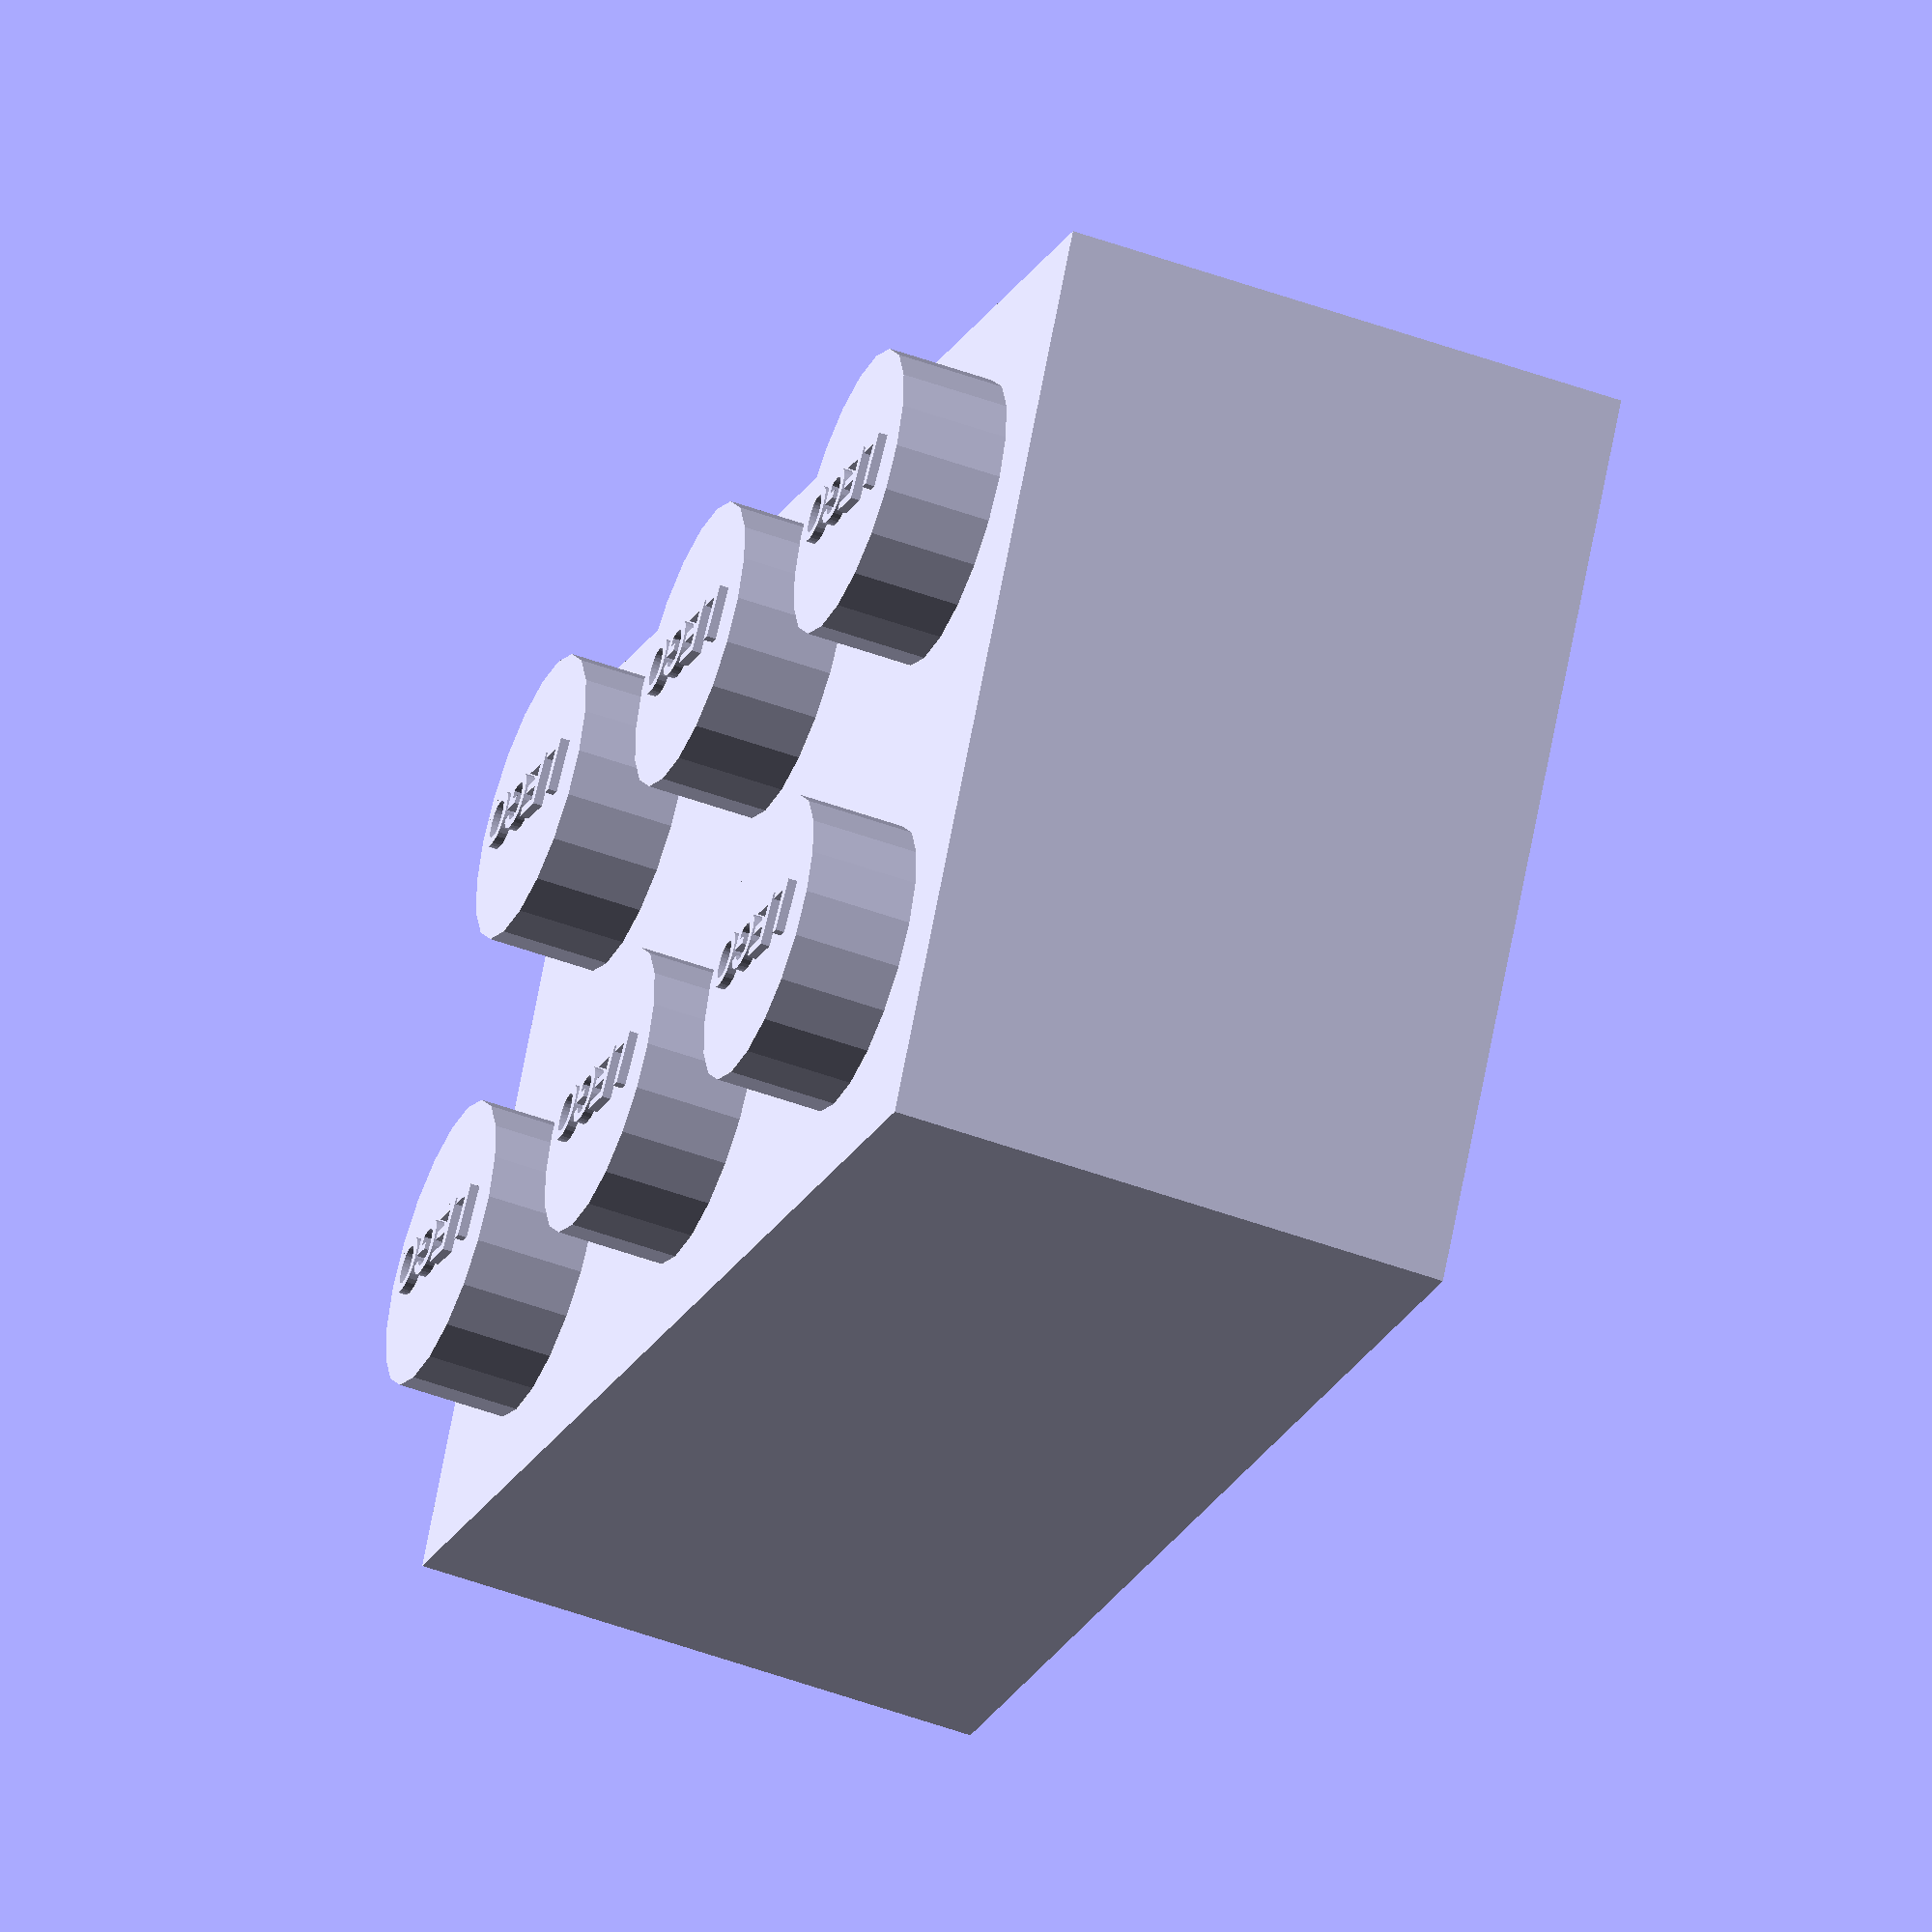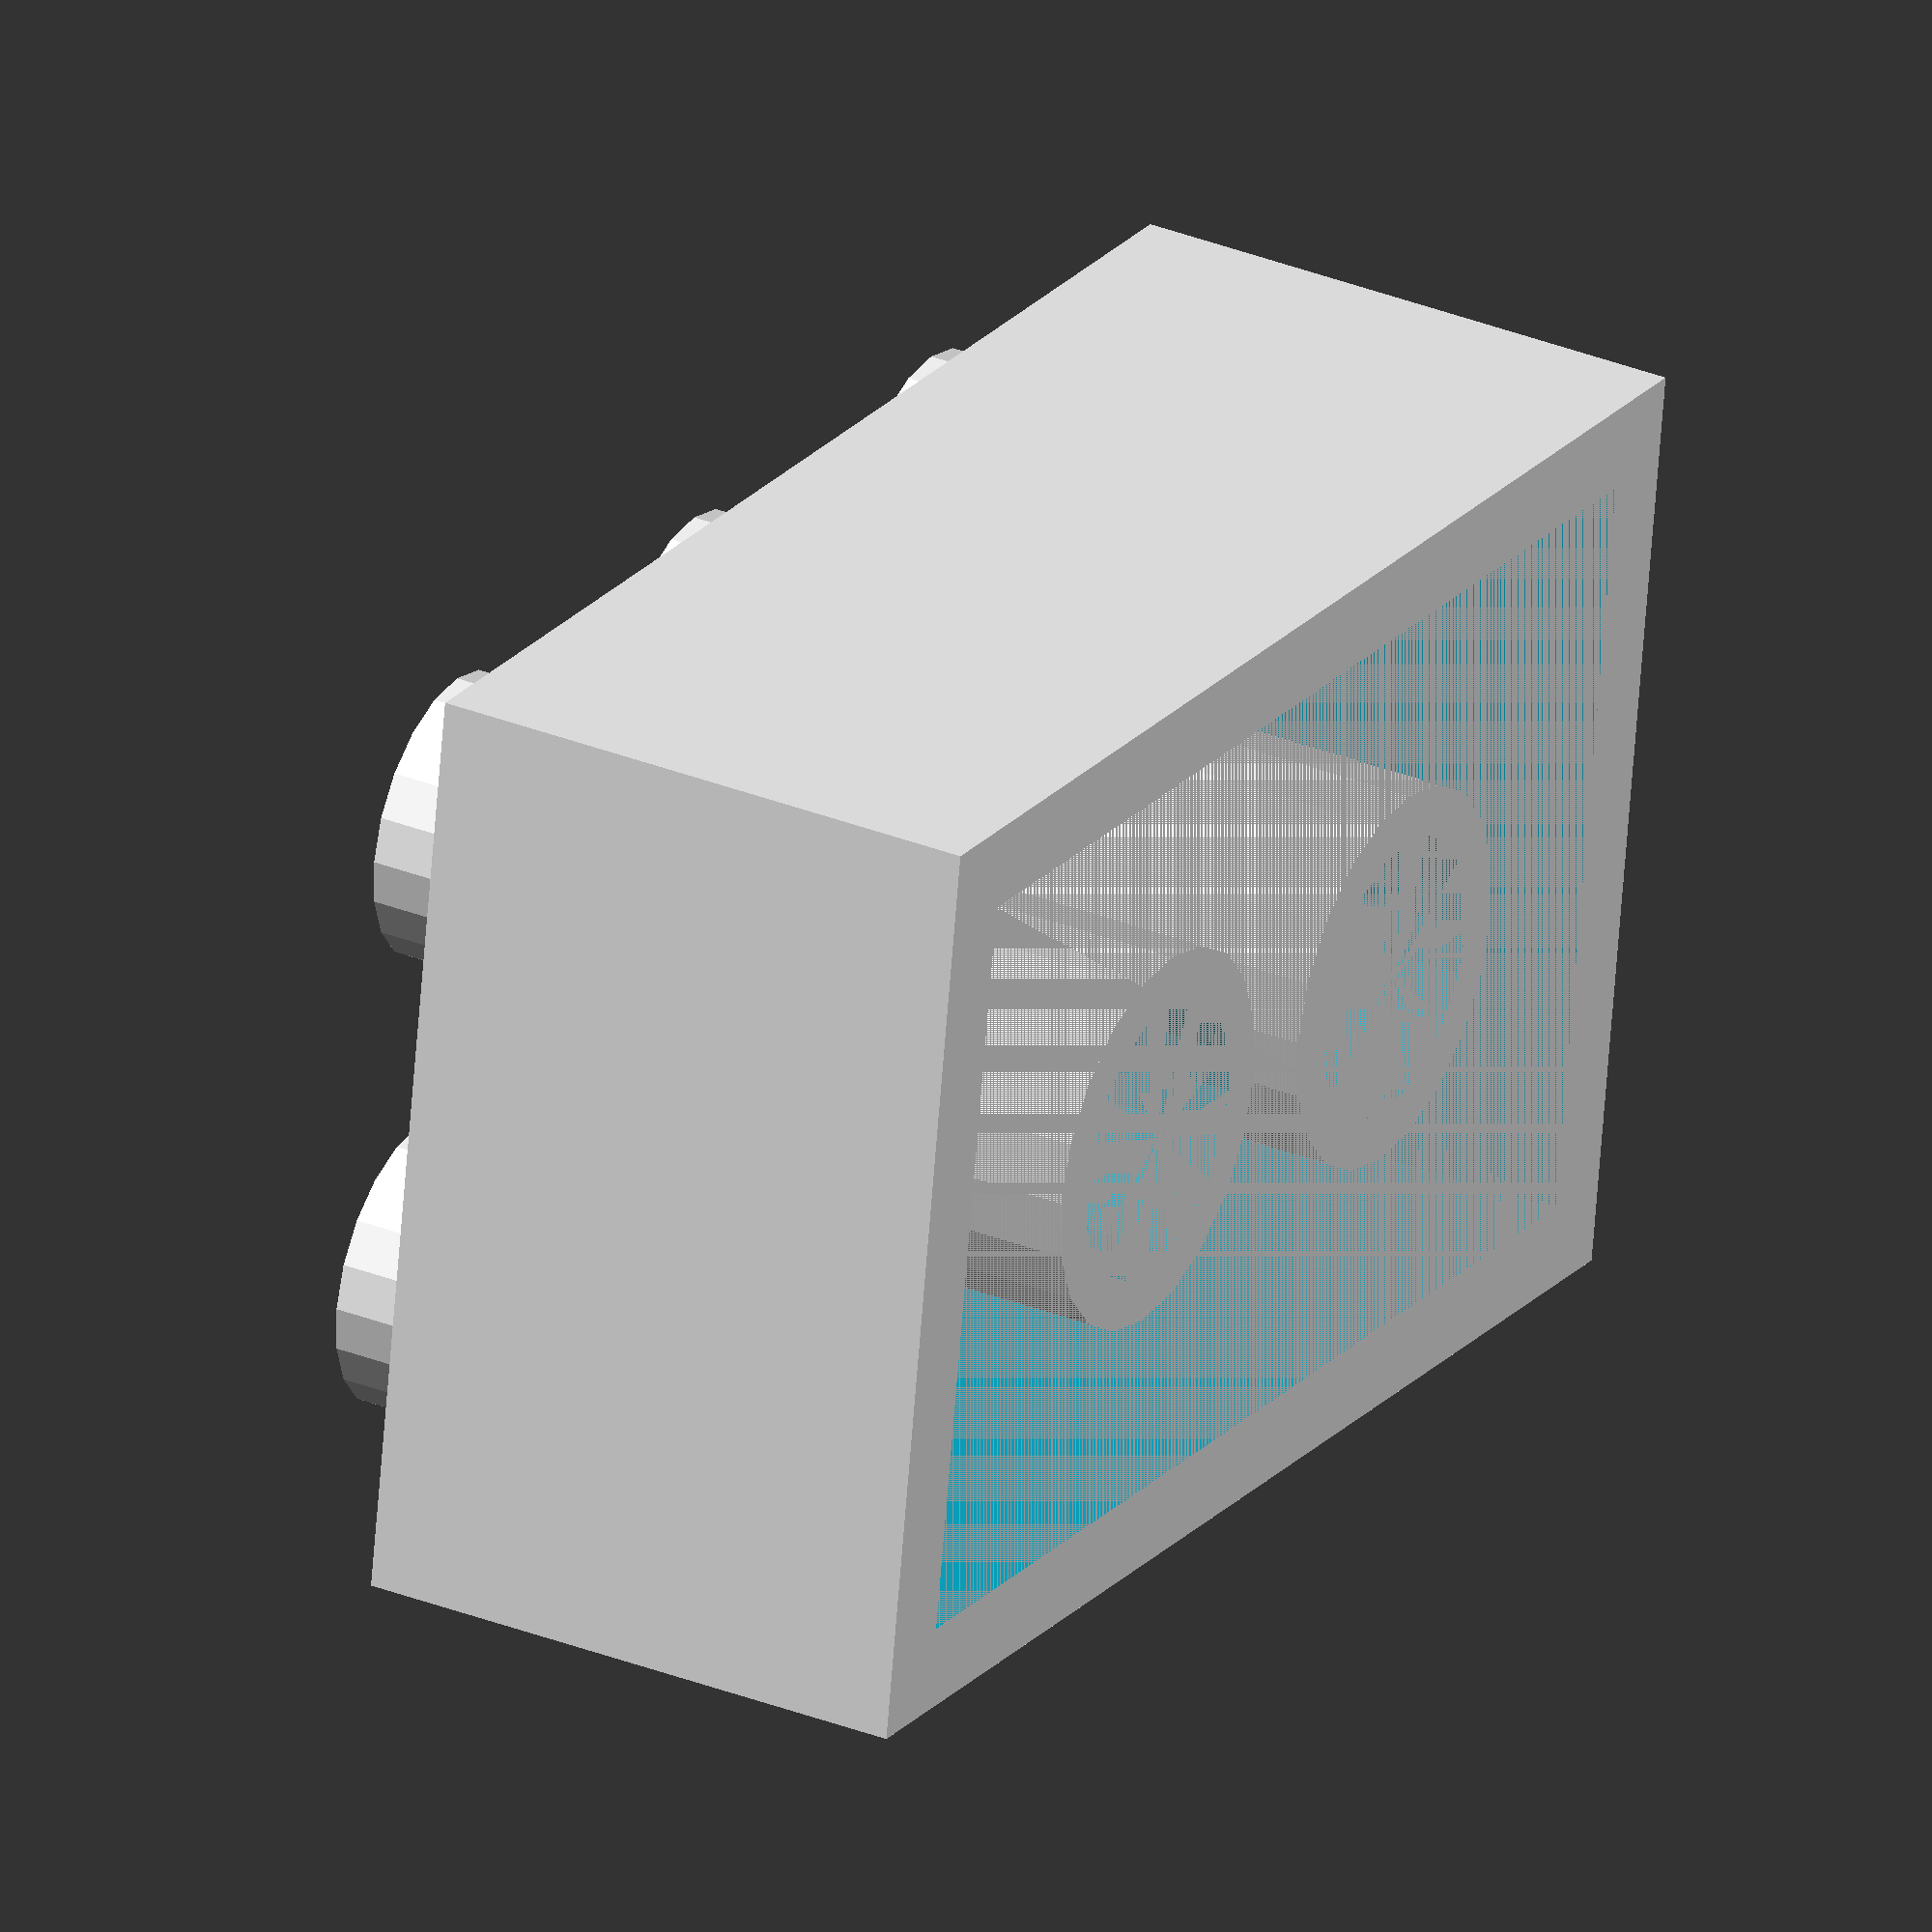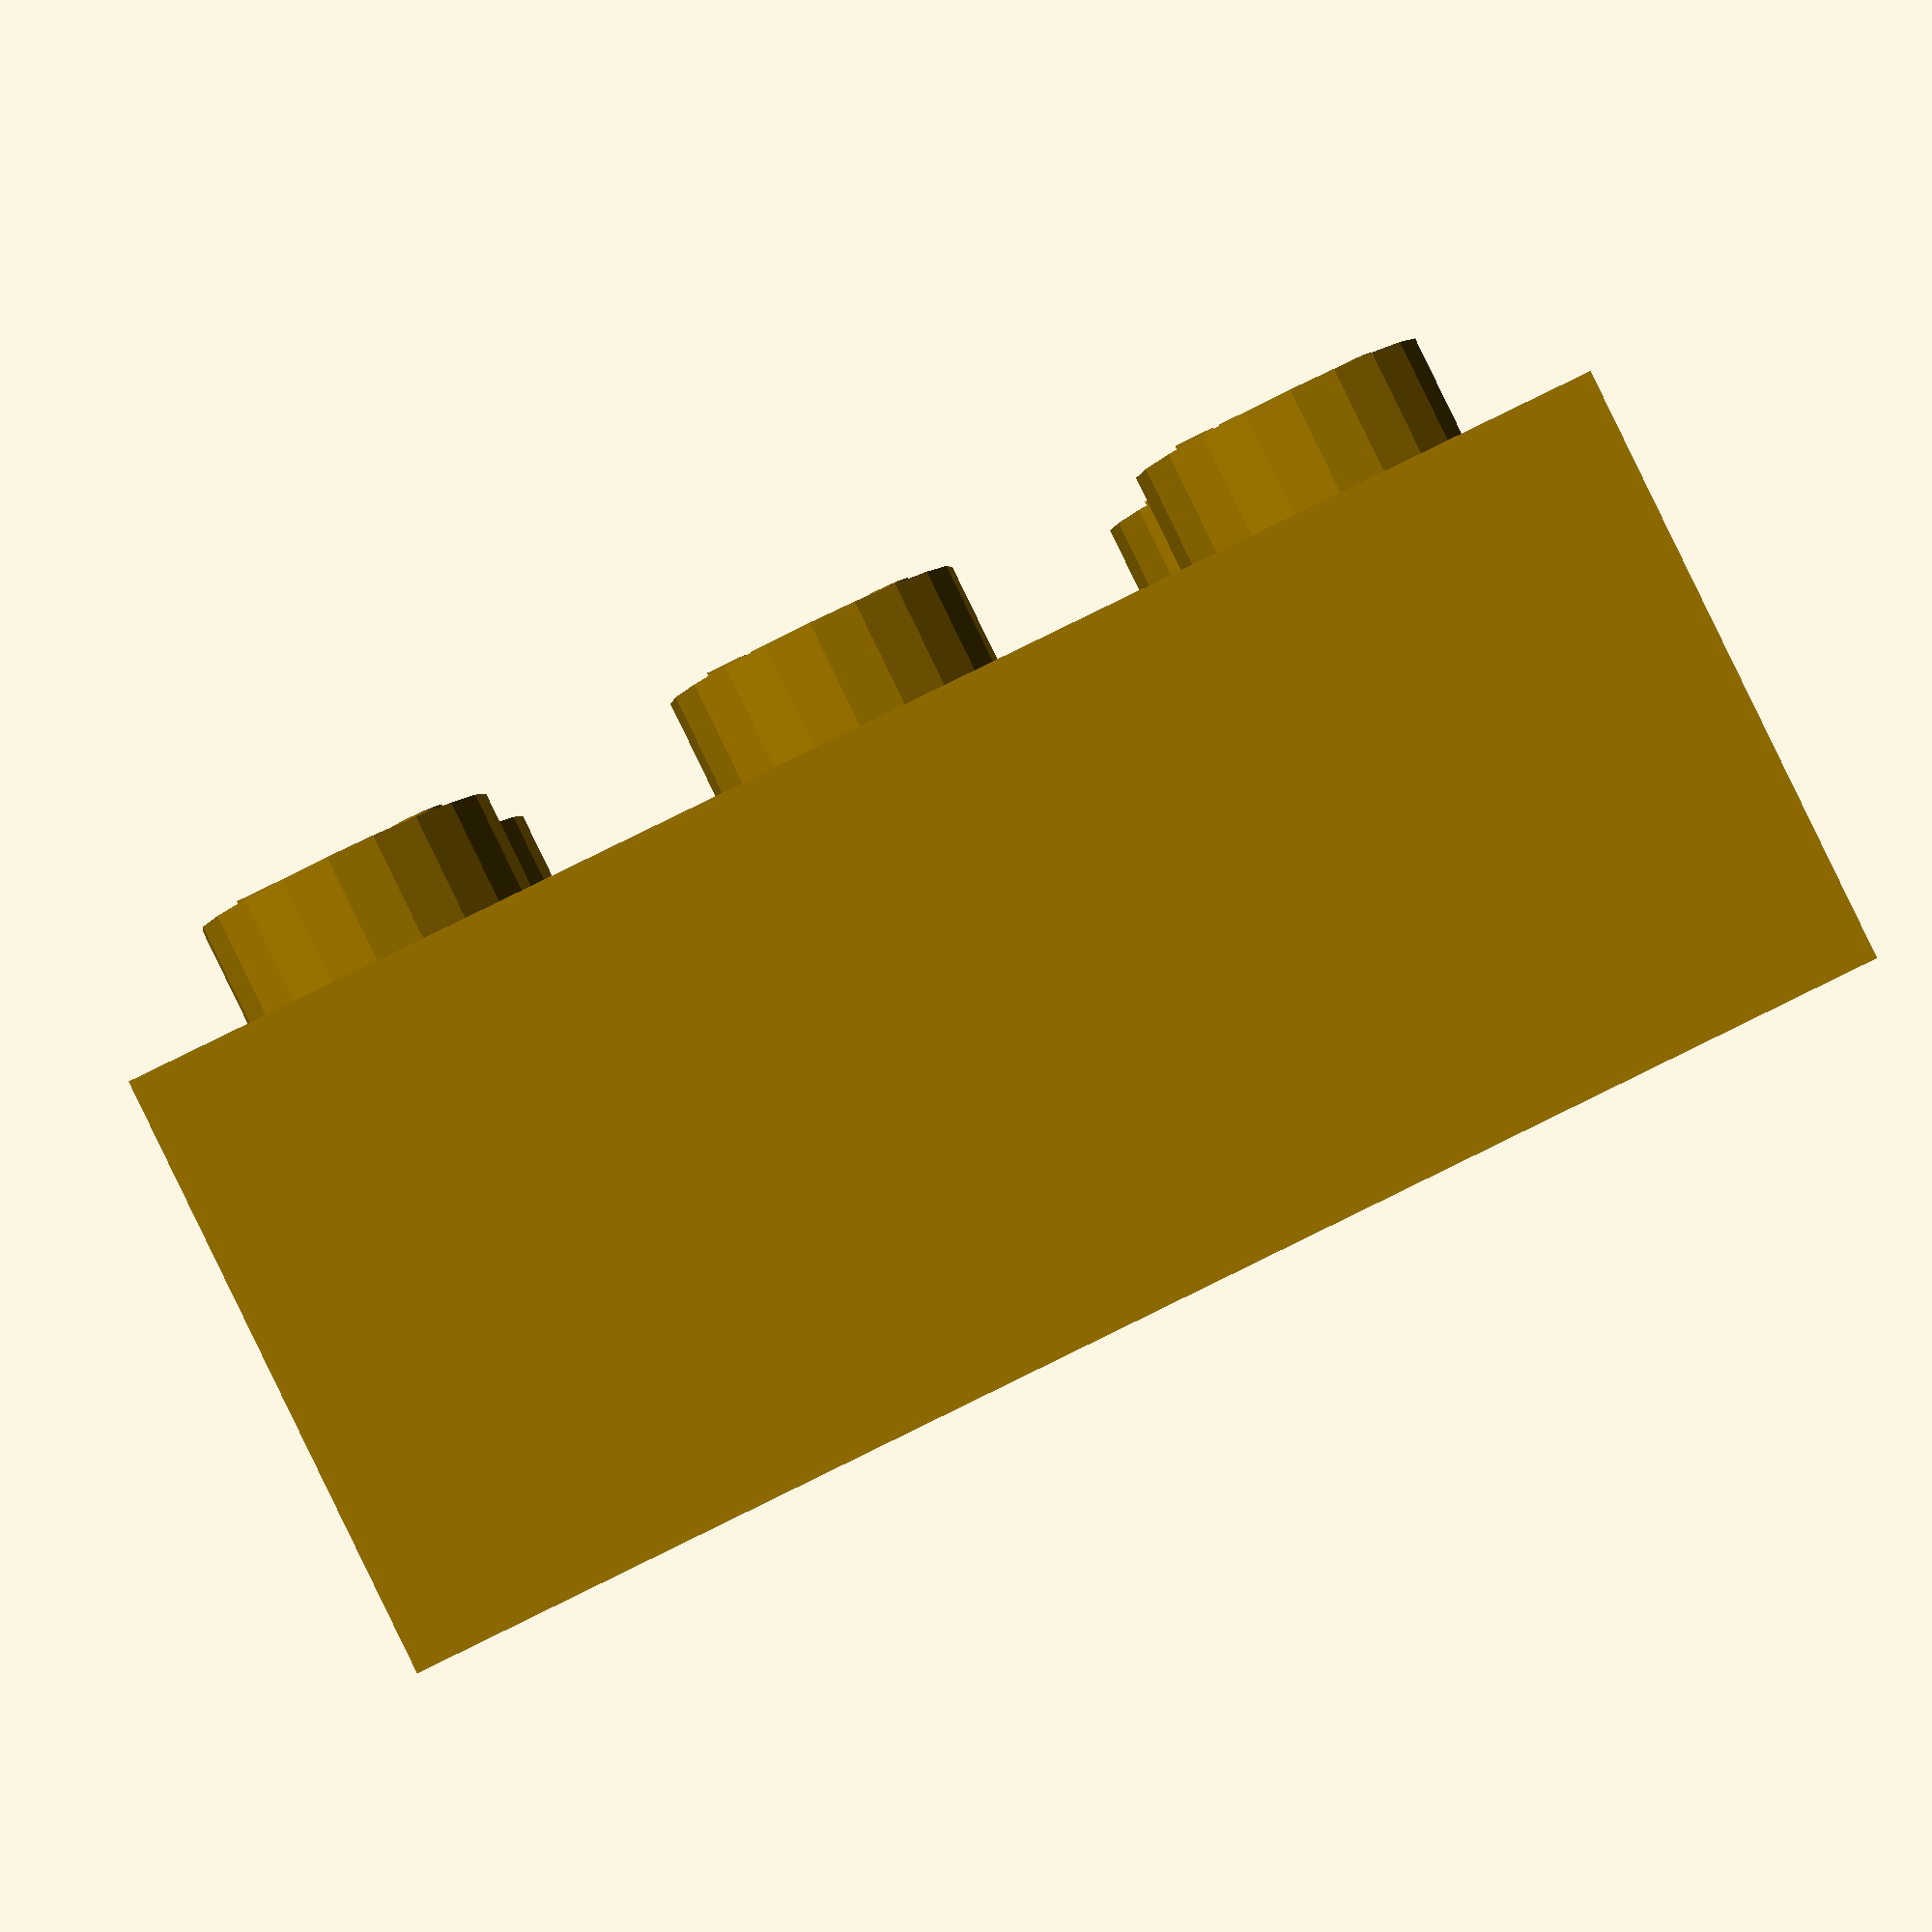
<openscad>
$fn=20;

// Configurable
stud_text = "LEGO";
x_size = 3;
y_size = 2;
value = 10;
assert(x_size >= 1);
assert(y_size >= 1);

// Constants
pitch = 8.0;
padding = -0.2;
hollow_padding = -3.1;
brick_height = 9.60;
inner_brick_height = brick_height - 1.0;
stud_height = 1.80;
stud_offset = 3.90;
stud_radius = 2.42;

difference() {
    cube([x_size*pitch + padding,y_size*pitch + padding,brick_height]);
    translate([1.45,1.45])
        cube([x_size*pitch+hollow_padding,y_size*pitch+hollow_padding,inner_brick_height]);
}

translate([stud_offset,stud_offset])
for (i = [0:x_size-1]) {
    for (j = [0:y_size-1]) {
        translate([i*pitch,j*pitch,brick_height]){
            cylinder(h=stud_height,r=stud_radius);
            translate([0,0,1.8])
            linear_extrude(0.15)
                text(stud_text, 0.9, halign="center", valign="center", font="Liberation Sans:style=Bold Italic");
        }
    }
}

translate([7.90,7.90])
if (x_size >= 2 && y_size >= 2)
for (i = [0:x_size-2]) {
    for ( j = [0:y_size-2] ) {
        translate([i*pitch,j*pitch])
        difference() {
            cylinder(h=inner_brick_height,r=3.25);
            cylinder(h=inner_brick_height,r=2.40);
        }
    }
}
</openscad>
<views>
elev=50.6 azim=209.6 roll=68.2 proj=o view=wireframe
elev=147.8 azim=351.0 roll=60.8 proj=o view=wireframe
elev=90.1 azim=358.7 roll=26.0 proj=p view=solid
</views>
